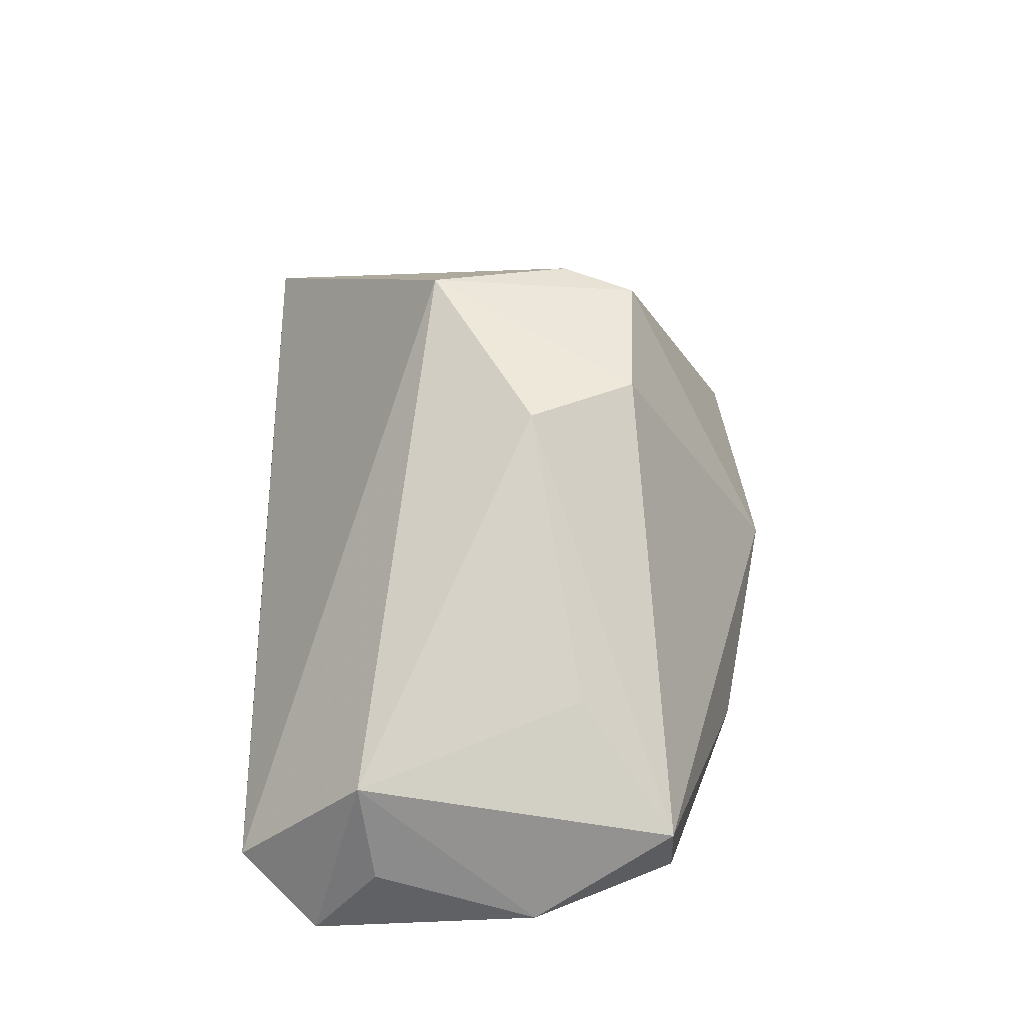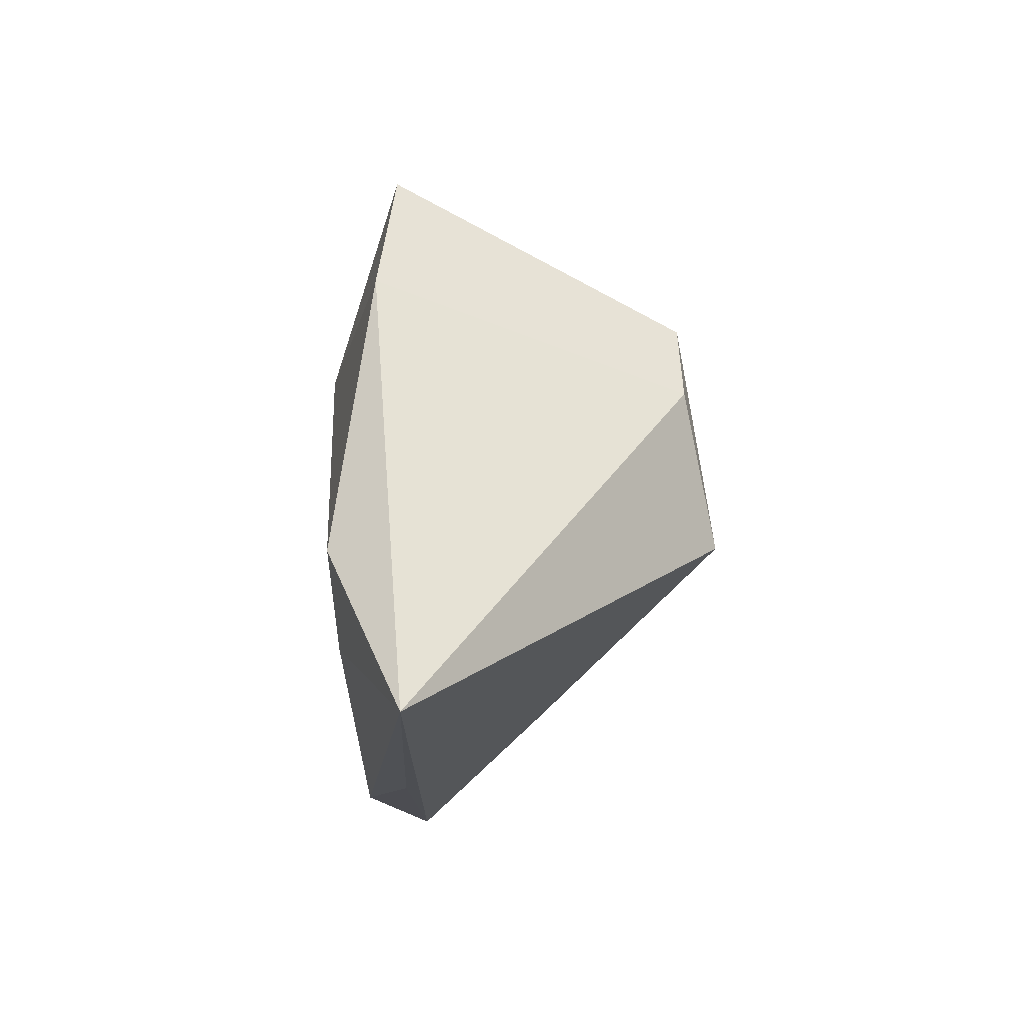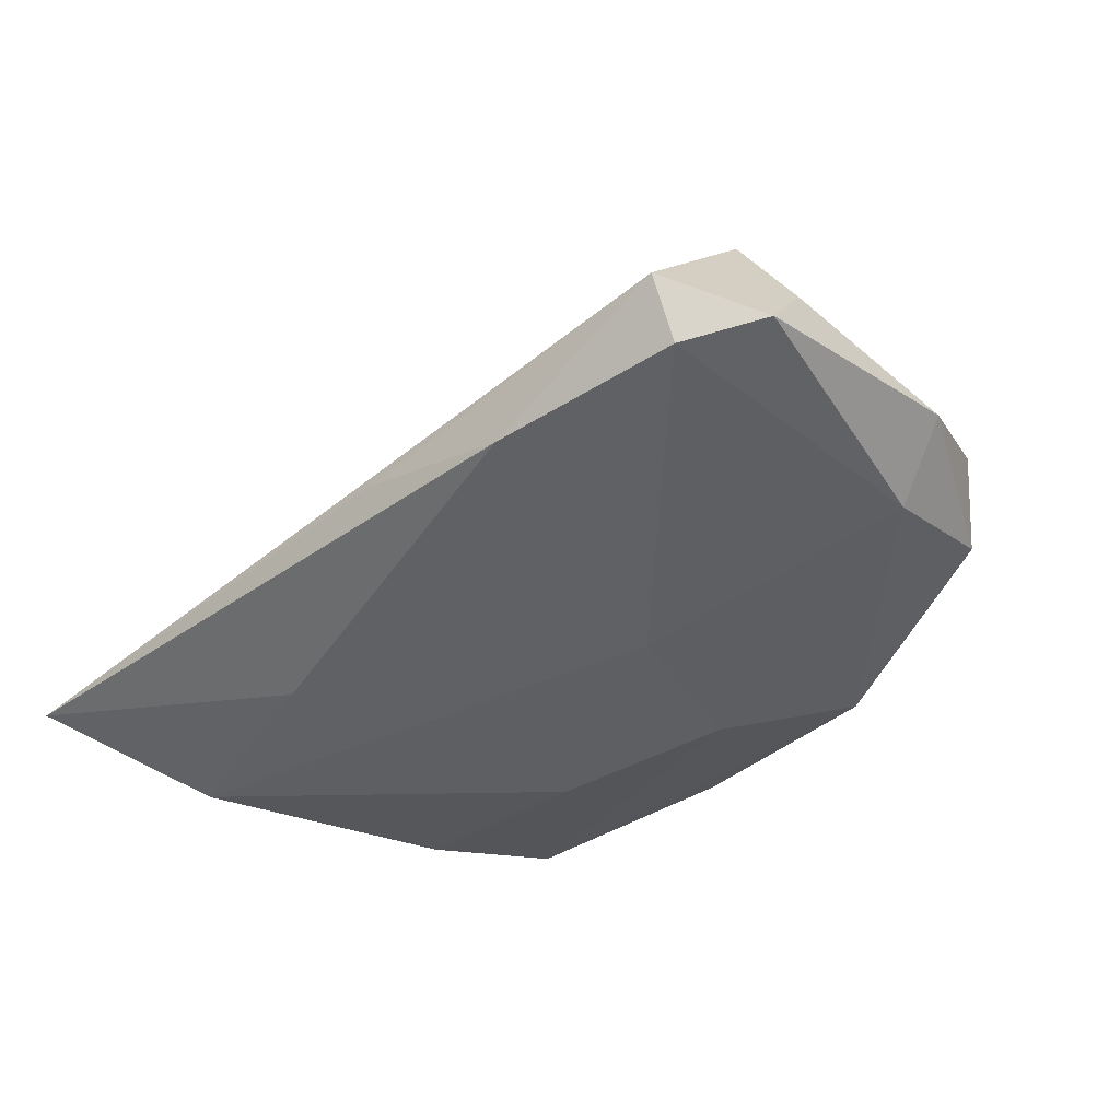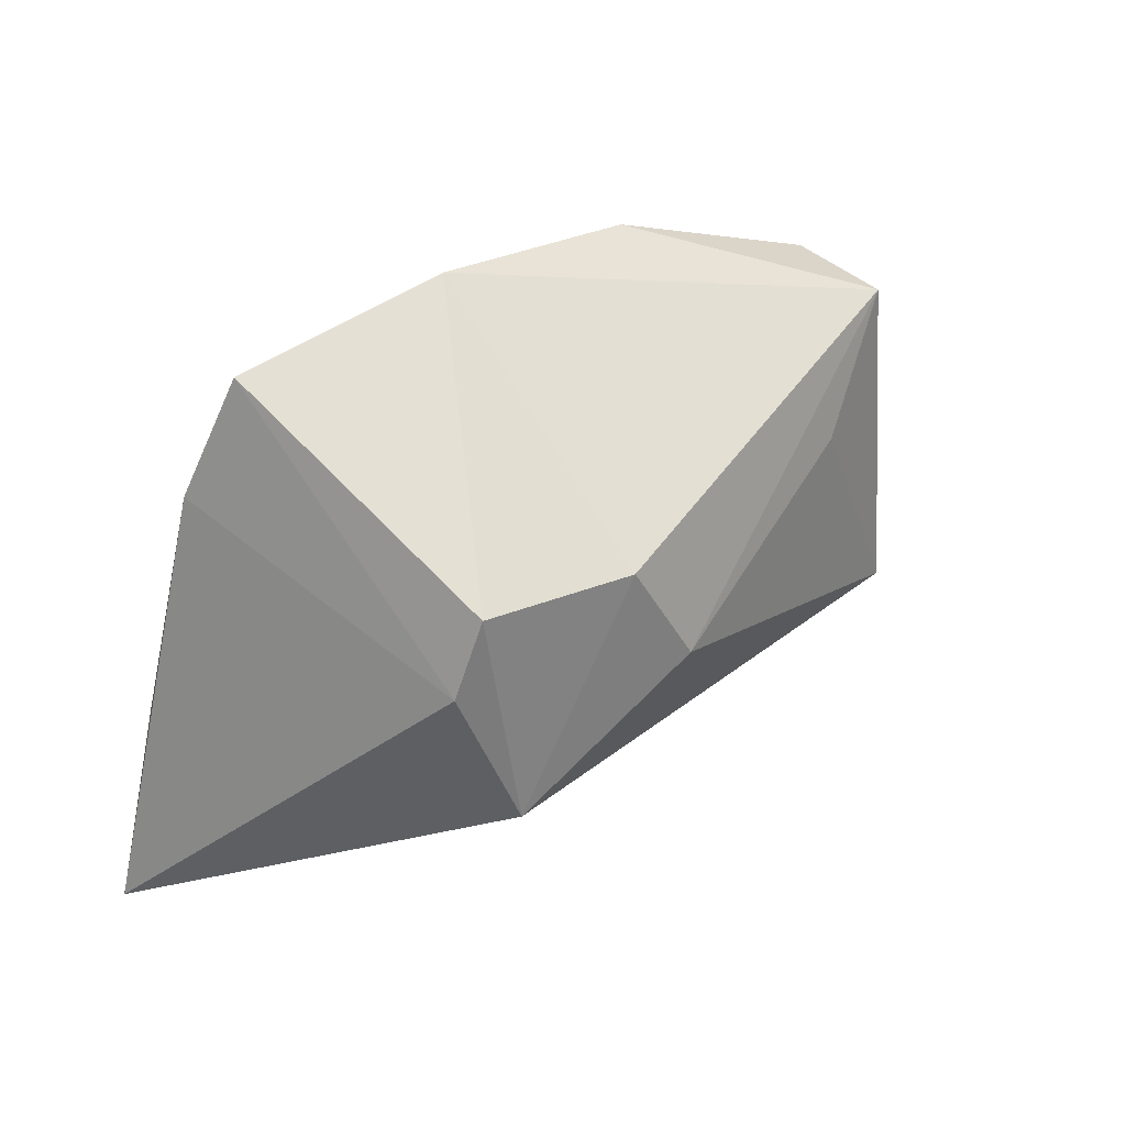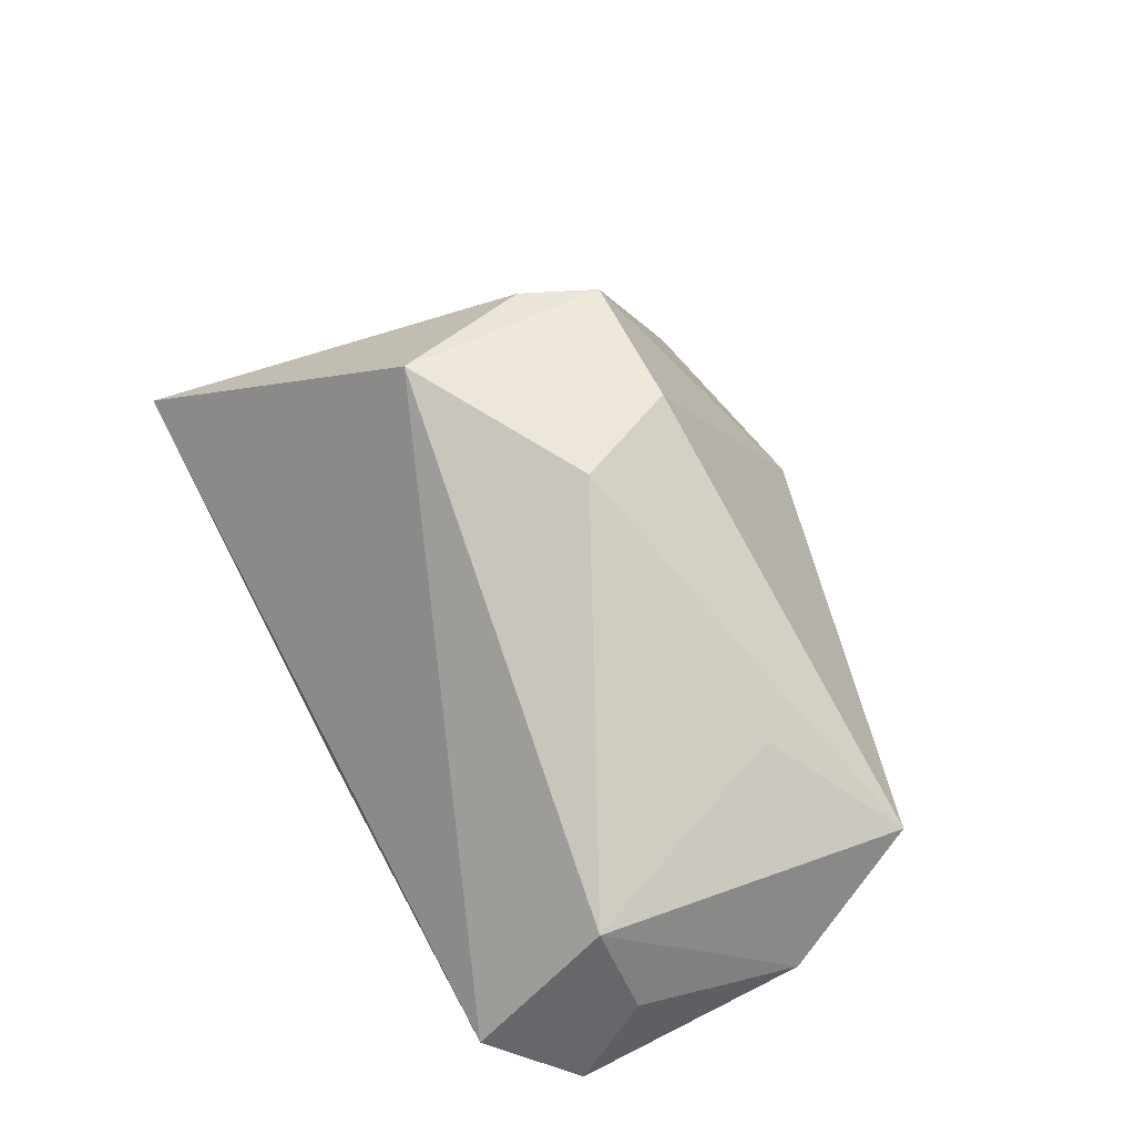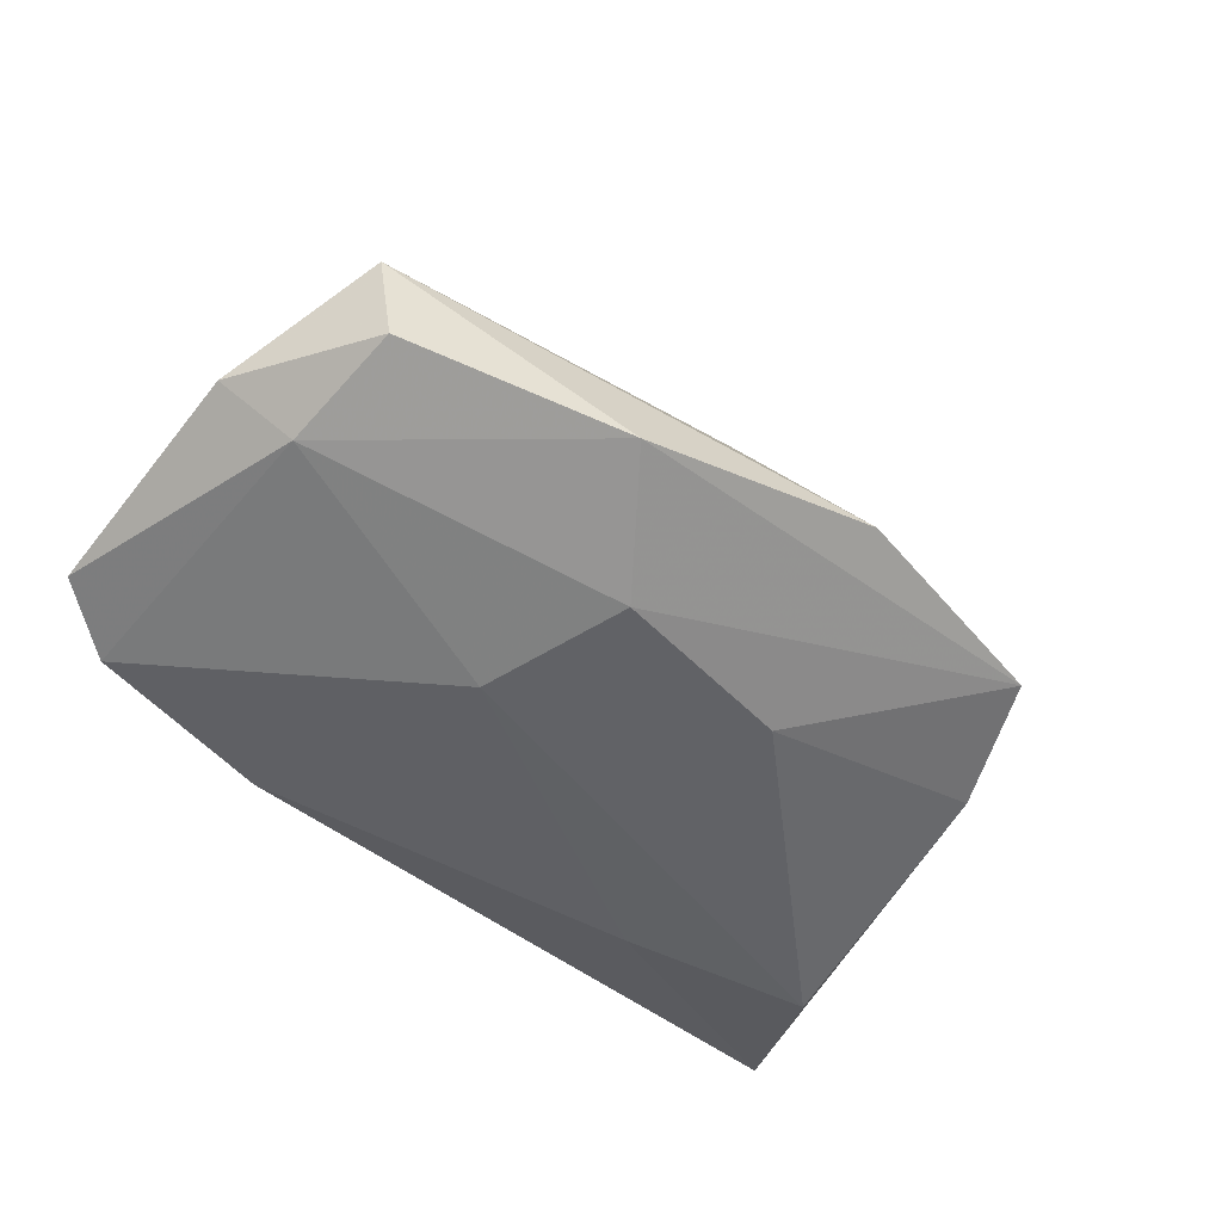
<metadata>
{"format":"obj","ext":"obj","renderer":"f3d","projection":"perspective","resolution":1024,"background":"white","views":[{"elev":56.7,"azim":89.4,"up":"+Z"},{"elev":-14.9,"azim":-94.4,"up":"+Y"},{"elev":-39.5,"azim":43.4,"up":"+Z"},{"elev":40.3,"azim":-36.6,"up":"+Y"},{"elev":64.3,"azim":62.8,"up":"+Z"},{"elev":-50.7,"azim":139.0,"up":"+Z"}]}
</metadata>
<code>
v 0.03412 0.01151 0.01418
v -0.03116 0.01057 0.0245
v 0.05542 -0.02442 -0.00961
v -0.00793 0.04016 -0.01005
v 0.05643 0.005137 -0.004627
v 0.04655 -0.03049 -0.01208
v 0.04804 0.008507 -0.0116
v 0.04918 0.02329 0.005012
v 0.02138 0.03404 -0.01376
v -0.02504 -0.02145 -0.01795
v -0.03553 0.03582 -0.01192
v -0.007973 0.01927 0.02727
v -0.02541 -0.007933 0.02898
v -0.05982 -0.03481 -0.01116
v 0.00305 -0.03481 -0.008784
v 0.01023 0.01959 -0.0194
v 0.04739 0.02397 -0.008236
v -0.027 0.02024 0.0244
v 0.01524 1.861e-05 -0.0194
v -0.01373 0.01655 -0.0194
v 0.05302 -0.01581 0.001569
v 0.02276 -0.03367 -0.01347
v 0.04612 -0.01762 0.01338
v -0.0425 0.02017 -0.01442
v -0.04886 -0.01486 -0.01938
v 0.04693 -0.03436 -0.004361
v -0.001109 0.005305 0.0296
f 3 23 26
f 14 26 13
f 13 26 23
f 5 8 23
f 4 8 9
f 27 13 23
f 14 13 2
f 2 13 18
f 2 24 14
f 15 26 14
f 4 9 11
f 11 9 16
f 11 18 4
f 11 2 18
f 24 2 11
f 25 19 10
f 25 10 14
f 14 24 25
f 21 23 3
f 3 5 21
f 21 5 23
f 8 5 17
f 17 9 8
f 23 8 1
f 1 27 23
f 8 27 1
f 12 27 8
f 4 18 12
f 12 8 4
f 18 13 12
f 13 27 12
f 3 26 6
f 20 11 16
f 24 11 20
f 20 25 24
f 16 19 20
f 19 25 20
f 16 9 7
f 9 17 7
f 7 19 16
f 7 5 3
f 7 17 5
f 3 6 7
f 7 6 19
f 10 19 22
f 19 6 22
f 14 10 22
f 22 15 14
f 26 15 22
f 22 6 26

</code>
